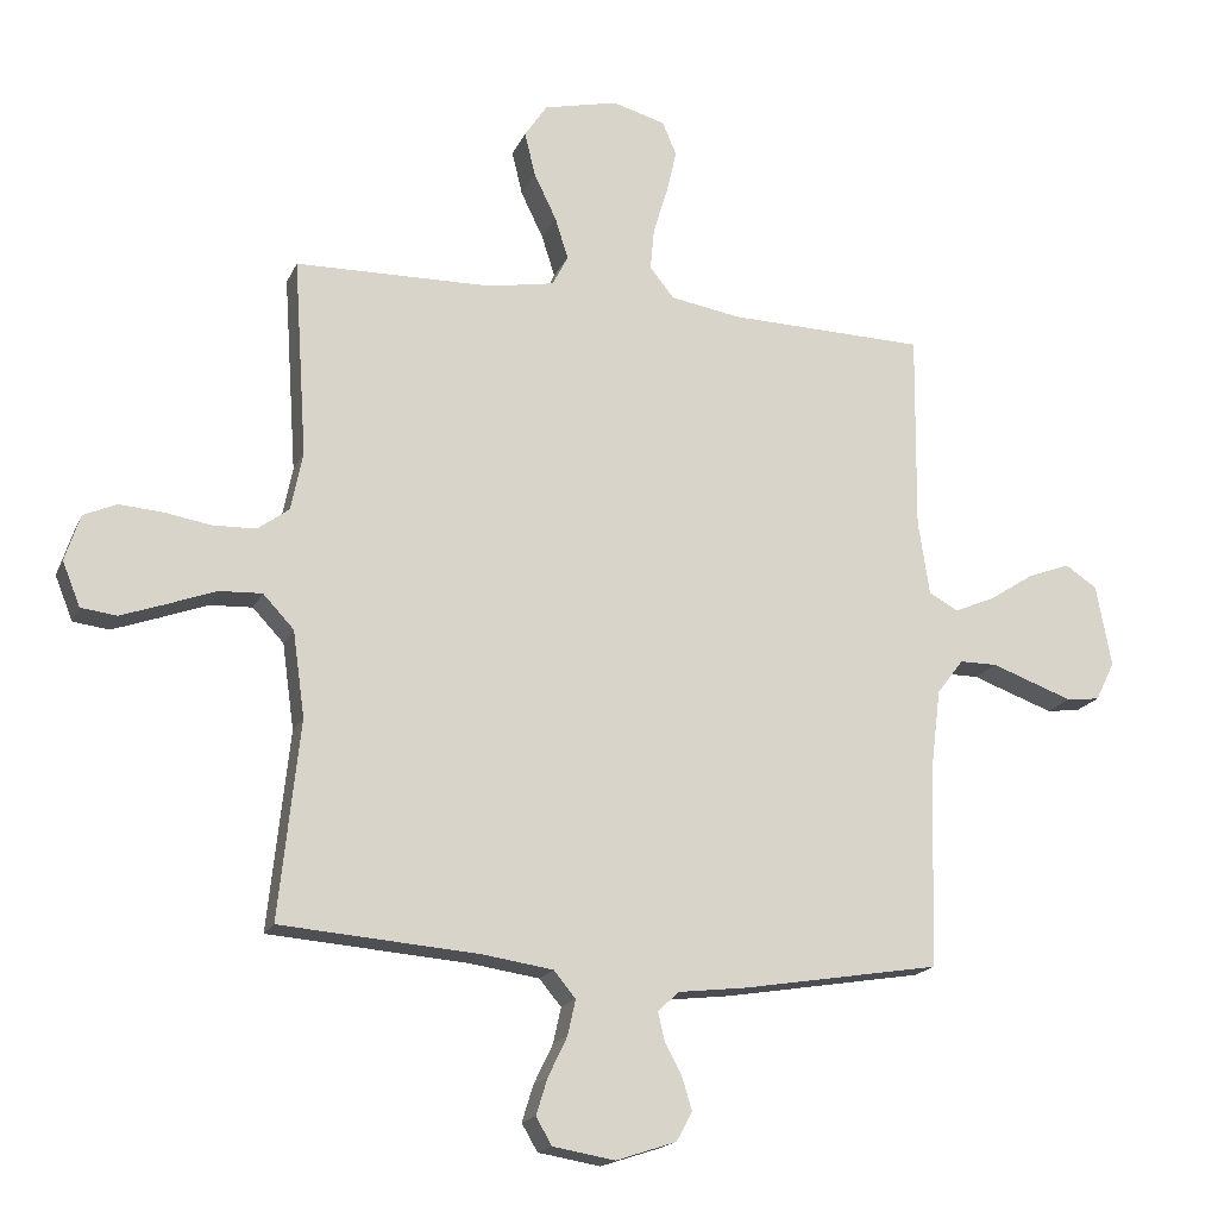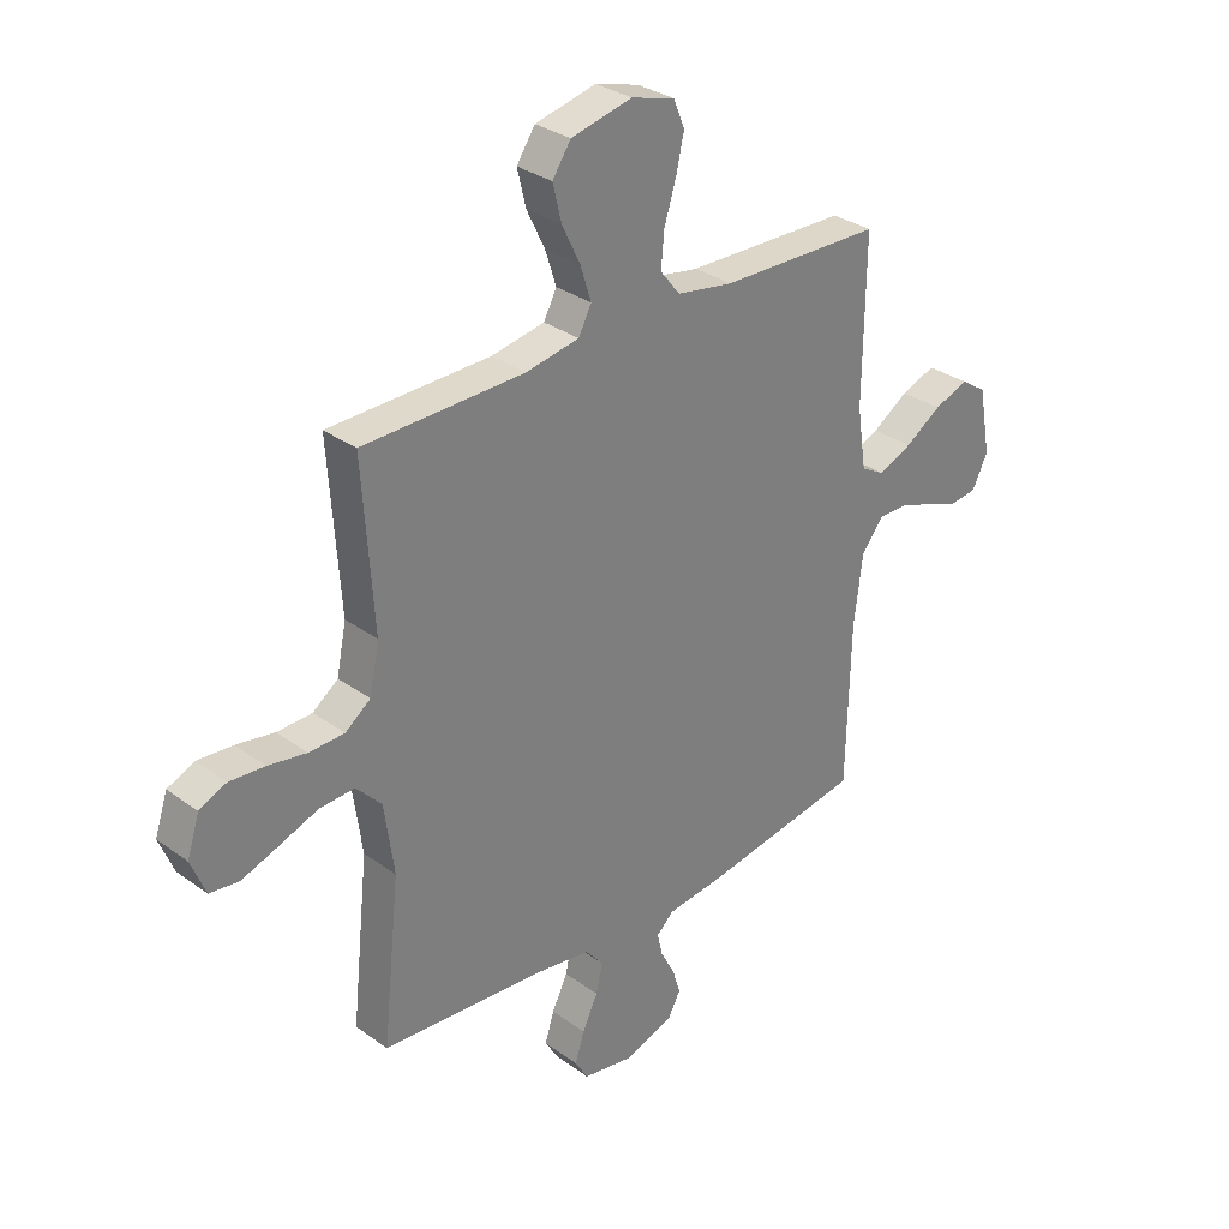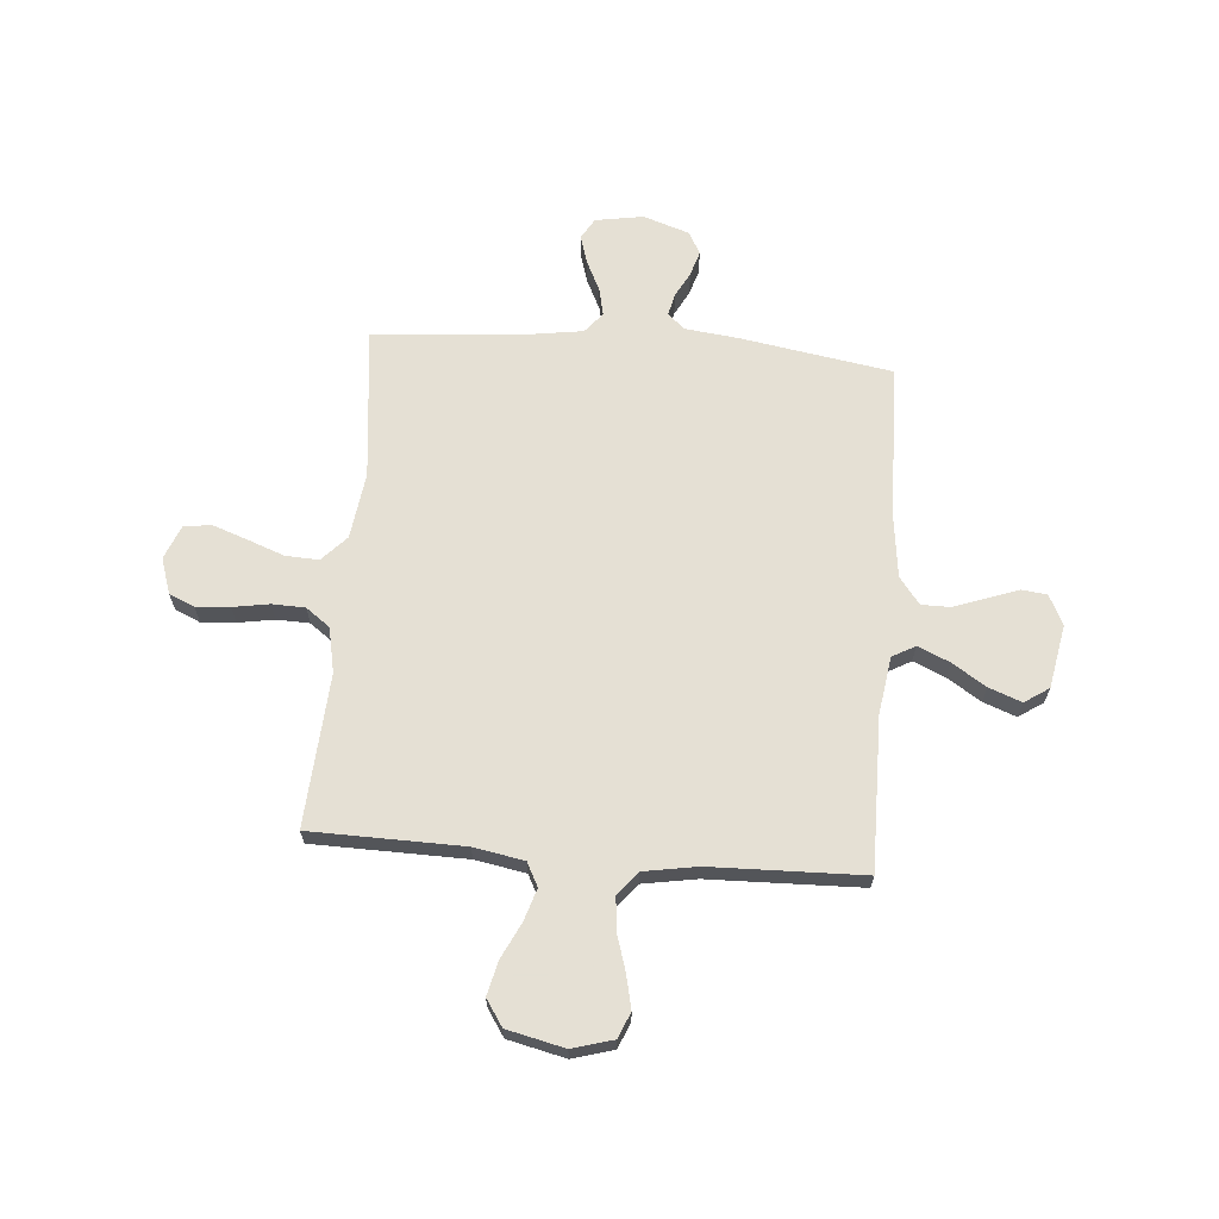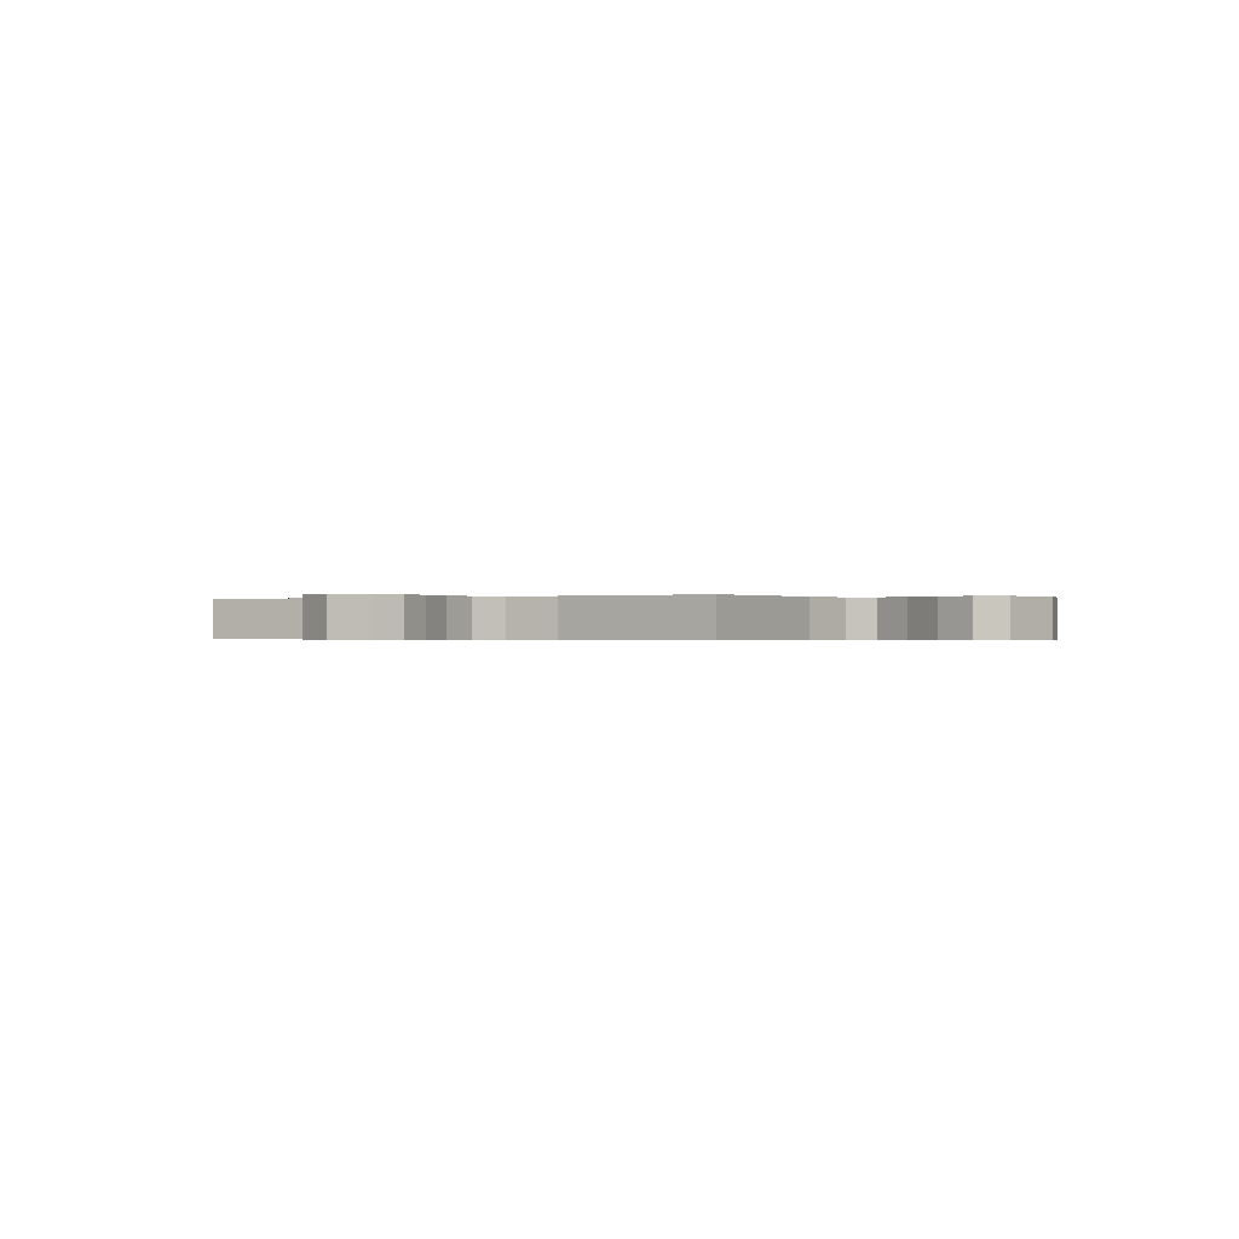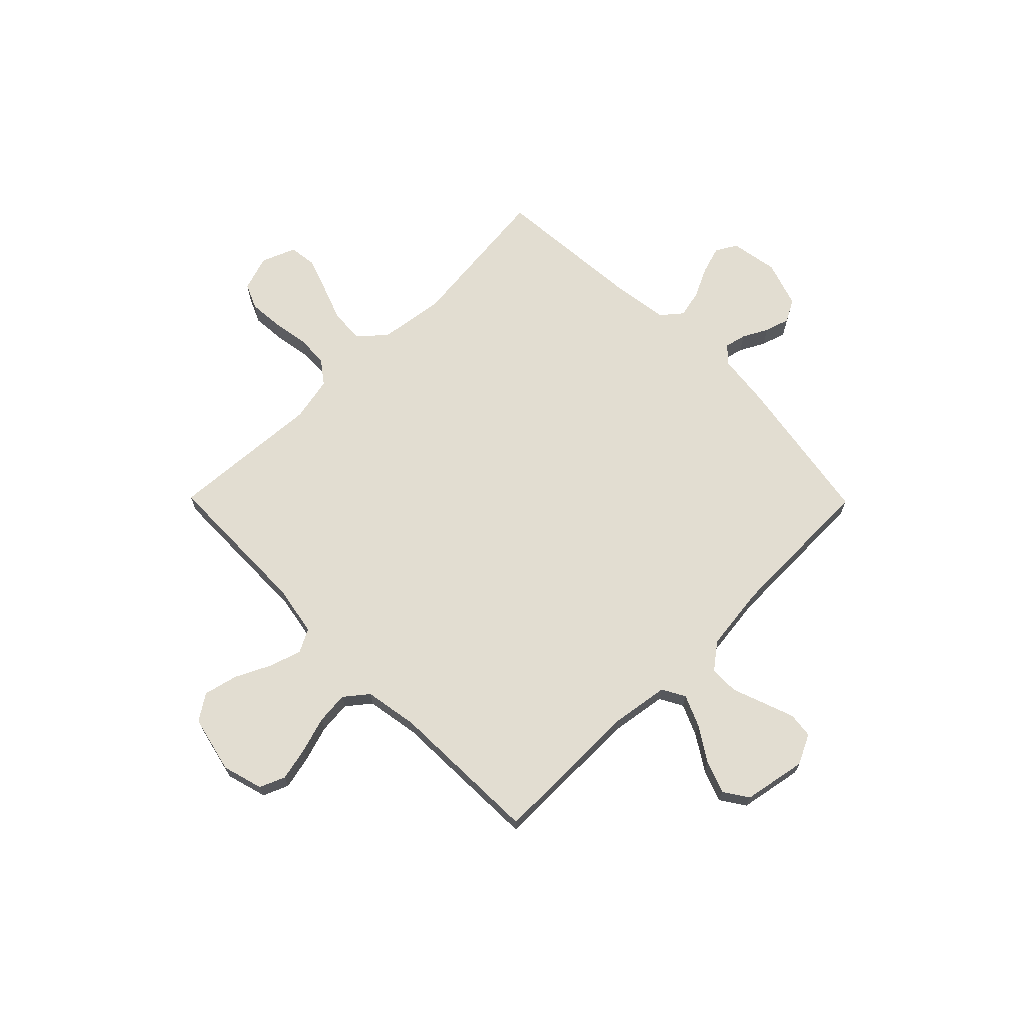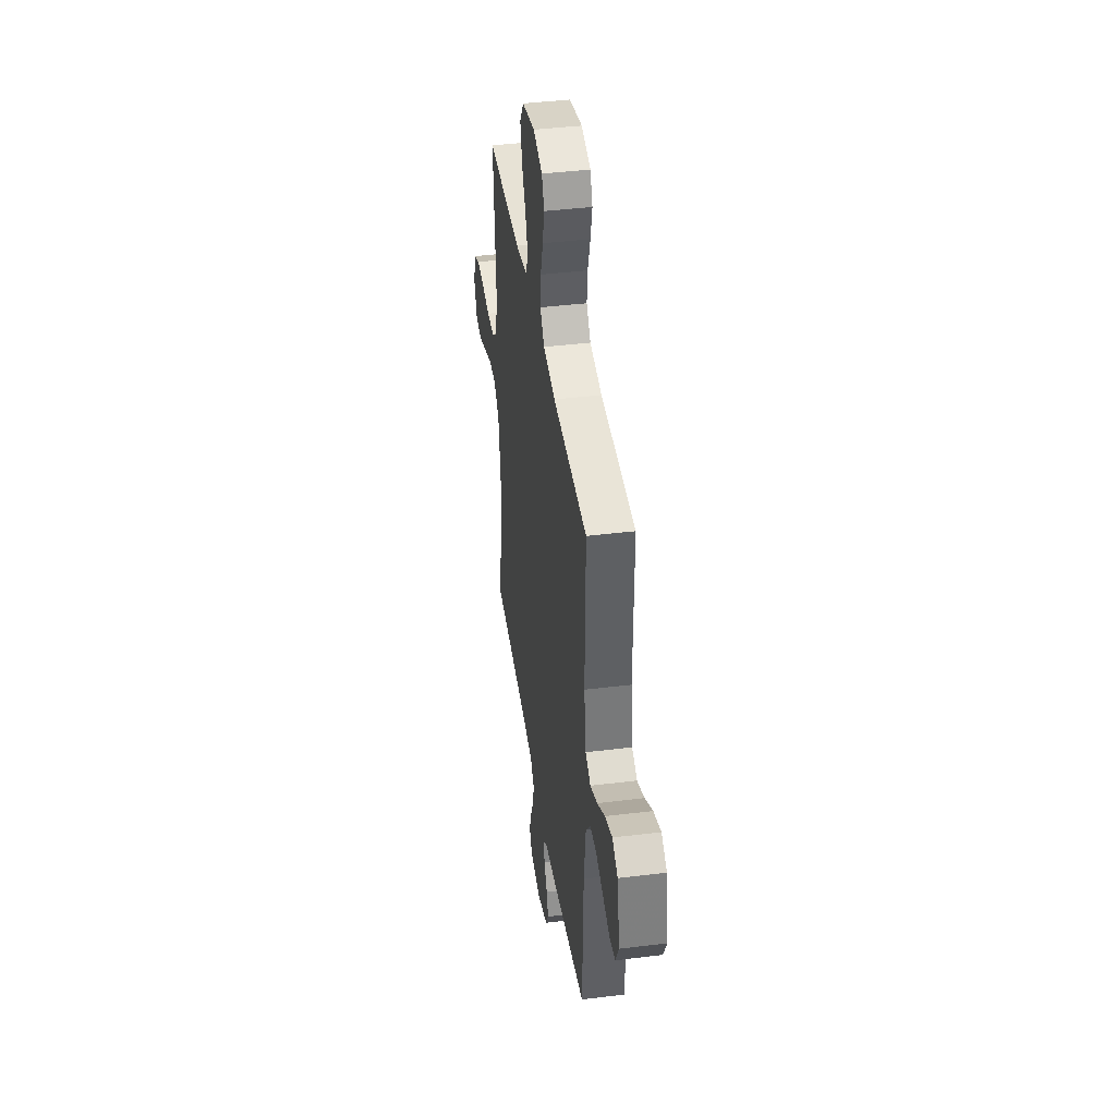
<metadata>
{"format":"obj","ext":"obj","renderer":"f3d","projection":"perspective","resolution":1024,"background":"white","views":[{"elev":-17.6,"azim":-18.2,"up":"+Z"},{"elev":31.2,"azim":-44.2,"up":"+Z"},{"elev":65.9,"azim":4.7,"up":"+Y"},{"elev":-0.3,"azim":-58.5,"up":"+Y"},{"elev":68.4,"azim":45.4,"up":"+Y"},{"elev":41.4,"azim":81.5,"up":"+Z"}]}
</metadata>
<code>
v -0.5 0.07 -0.5
v -0.468 0.07 -0.2
v -0.486 0.07 -0.07
v -0.533 0.07 -0.02
v -0.598 0.07 -0.023
v -0.671 0.07 -0.05
v -0.739 0.07 -0.074
v -0.793 0.07 -0.067
v -0.82 0.07 0
v -0.797 0.07 0.07
v -0.747 0.07 0.092
v -0.681 0.07 0.087
v -0.61 0.07 0.075
v -0.545 0.07 0.077
v -0.498 0.07 0.112
v -0.48 0.07 0.2
v -0.5 0.07 0.5
v -0.2 0.07 0.505
v -0.101 0.07 0.523
v -0.077 0.07 0.569
v -0.097 0.07 0.632
v -0.131 0.07 0.702
v -0.147 0.07 0.769
v -0.113 0.07 0.82
v 0 0.07 0.846
v 0.08 0.07 0.823
v 0.101 0.07 0.773
v 0.086 0.07 0.707
v 0.064 0.07 0.636
v 0.058 0.07 0.572
v 0.095 0.07 0.526
v 0.2 0.07 0.508
v 0.5 0.07 0.5
v 0.497 0.07 0.2
v 0.514 0.07 0.087
v 0.559 0.07 0.062
v 0.621 0.07 0.089
v 0.688 0.07 0.132
v 0.752 0.07 0.156
v 0.8 0.07 0.124
v 0.823 0.07 0
v 0.794 0.07 -0.059
v 0.744 0.07 -0.065
v 0.683 0.07 -0.043
v 0.62 0.07 -0.02
v 0.563 0.07 -0.02
v 0.523 0.07 -0.072
v 0.507 0.07 -0.2
v 0.5 0.07 -0.5
v 0.2 0.07 -0.549
v 0.096 0.07 -0.561
v 0.064 0.07 -0.591
v 0.074 0.07 -0.634
v 0.1 0.07 -0.683
v 0.115 0.07 -0.732
v 0.091 0.07 -0.776
v 0 0.07 -0.806
v -0.094 0.07 -0.79
v -0.118 0.07 -0.749
v -0.101 0.07 -0.694
v -0.072 0.07 -0.634
v -0.06 0.07 -0.58
v -0.093 0.07 -0.54
v -0.2 0.07 -0.524
v -0.5 0 -0.5
v -0.468 0 -0.2
v -0.486 0 -0.07
v -0.533 0 -0.02
v -0.598 0 -0.023
v -0.671 0 -0.05
v -0.739 0 -0.074
v -0.793 0 -0.067
v -0.82 0 0
v -0.797 0 0.07
v -0.747 0 0.092
v -0.681 0 0.087
v -0.61 0 0.075
v -0.545 0 0.077
v -0.498 0 0.112
v -0.48 0 0.2
v -0.5 0 0.5
v -0.2 0 0.505
v -0.101 0 0.523
v -0.077 0 0.569
v -0.097 0 0.632
v -0.131 0 0.702
v -0.147 0 0.769
v -0.113 0 0.82
v 0 0 0.846
v 0.08 0 0.823
v 0.101 0 0.773
v 0.086 0 0.707
v 0.064 0 0.636
v 0.058 0 0.572
v 0.095 0 0.526
v 0.2 0 0.508
v 0.5 0 0.5
v 0.497 0 0.2
v 0.514 0 0.087
v 0.559 0 0.062
v 0.621 0 0.089
v 0.688 0 0.132
v 0.752 0 0.156
v 0.8 0 0.124
v 0.823 0 0
v 0.794 0 -0.059
v 0.744 0 -0.065
v 0.683 0 -0.043
v 0.62 0 -0.02
v 0.563 0 -0.02
v 0.523 0 -0.072
v 0.507 0 -0.2
v 0.5 0 -0.5
v 0.2 0 -0.549
v 0.096 0 -0.561
v 0.064 0 -0.591
v 0.074 0 -0.634
v 0.1 0 -0.683
v 0.115 0 -0.732
v 0.091 0 -0.776
v 0 0 -0.806
v -0.094 0 -0.79
v -0.118 0 -0.749
v -0.101 0 -0.694
v -0.072 0 -0.634
v -0.06 0 -0.58
v -0.093 0 -0.54
v -0.2 0 -0.524
f 58 59 60 61
f 58 61 62
f 57 58 62
f 56 57 62
f 53 54 55 56
f 52 53 56 62
f 51 52 62 63
f 48 49 50 51
f 47 48 51 63
f 42 43 44 45
f 40 41 42 45
f 40 45 46
f 37 38 39 40
f 36 37 40 46
f 35 36 46 47
f 32 33 34
f 31 32 34 35
f 26 27 28 29
f 26 29 30
f 25 26 30
f 24 25 30
f 21 22 23 24
f 20 21 24 30
f 19 20 30 31
f 16 17 18
f 15 16 18 19
f 10 11 12 13
f 8 9 10 13
f 8 13 14
f 5 6 7 8
f 5 8 14
f 4 5 14 15
f 64 1 2
f 64 2 3
f 63 64 3
f 47 63 3
f 19 31 35 47
f 15 19 47
f 3 4 15 47
f 125 124 123 122
f 126 125 122
f 126 122 121
f 126 121 120
f 120 119 118 117
f 126 120 117 116
f 127 126 116 115
f 115 114 113 112
f 127 115 112 111
f 109 108 107 106
f 109 106 105 104
f 110 109 104
f 104 103 102 101
f 110 104 101 100
f 111 110 100 99
f 98 97 96
f 99 98 96 95
f 93 92 91 90
f 94 93 90
f 94 90 89
f 94 89 88
f 88 87 86 85
f 94 88 85 84
f 95 94 84 83
f 82 81 80
f 83 82 80 79
f 77 76 75 74
f 77 74 73 72
f 78 77 72
f 72 71 70 69
f 78 72 69
f 79 78 69 68
f 66 65 128
f 67 66 128
f 67 128 127
f 67 127 111
f 111 99 95 83
f 111 83 79
f 111 79 68 67
f 1 65 66 2
f 2 66 67 3
f 3 67 68 4
f 4 68 69 5
f 5 69 70 6
f 6 70 71 7
f 7 71 72 8
f 8 72 73 9
f 9 73 74 10
f 10 74 75 11
f 11 75 76 12
f 12 76 77 13
f 13 77 78 14
f 14 78 79 15
f 15 79 80 16
f 16 80 81 17
f 17 81 82 18
f 18 82 83 19
f 19 83 84 20
f 20 84 85 21
f 21 85 86 22
f 22 86 87 23
f 23 87 88 24
f 24 88 89 25
f 25 89 90 26
f 26 90 91 27
f 27 91 92 28
f 28 92 93 29
f 29 93 94 30
f 30 94 95 31
f 31 95 96 32
f 32 96 97 33
f 33 97 98 34
f 34 98 99 35
f 35 99 100 36
f 36 100 101 37
f 37 101 102 38
f 38 102 103 39
f 39 103 104 40
f 40 104 105 41
f 41 105 106 42
f 42 106 107 43
f 43 107 108 44
f 44 108 109 45
f 45 109 110 46
f 46 110 111 47
f 47 111 112 48
f 48 112 113 49
f 49 113 114 50
f 50 114 115 51
f 51 115 116 52
f 52 116 117 53
f 53 117 118 54
f 54 118 119 55
f 55 119 120 56
f 56 120 121 57
f 57 121 122 58
f 58 122 123 59
f 59 123 124 60
f 60 124 125 61
f 61 125 126 62
f 62 126 127 63
f 63 127 128 64
f 64 128 65 1

</code>
